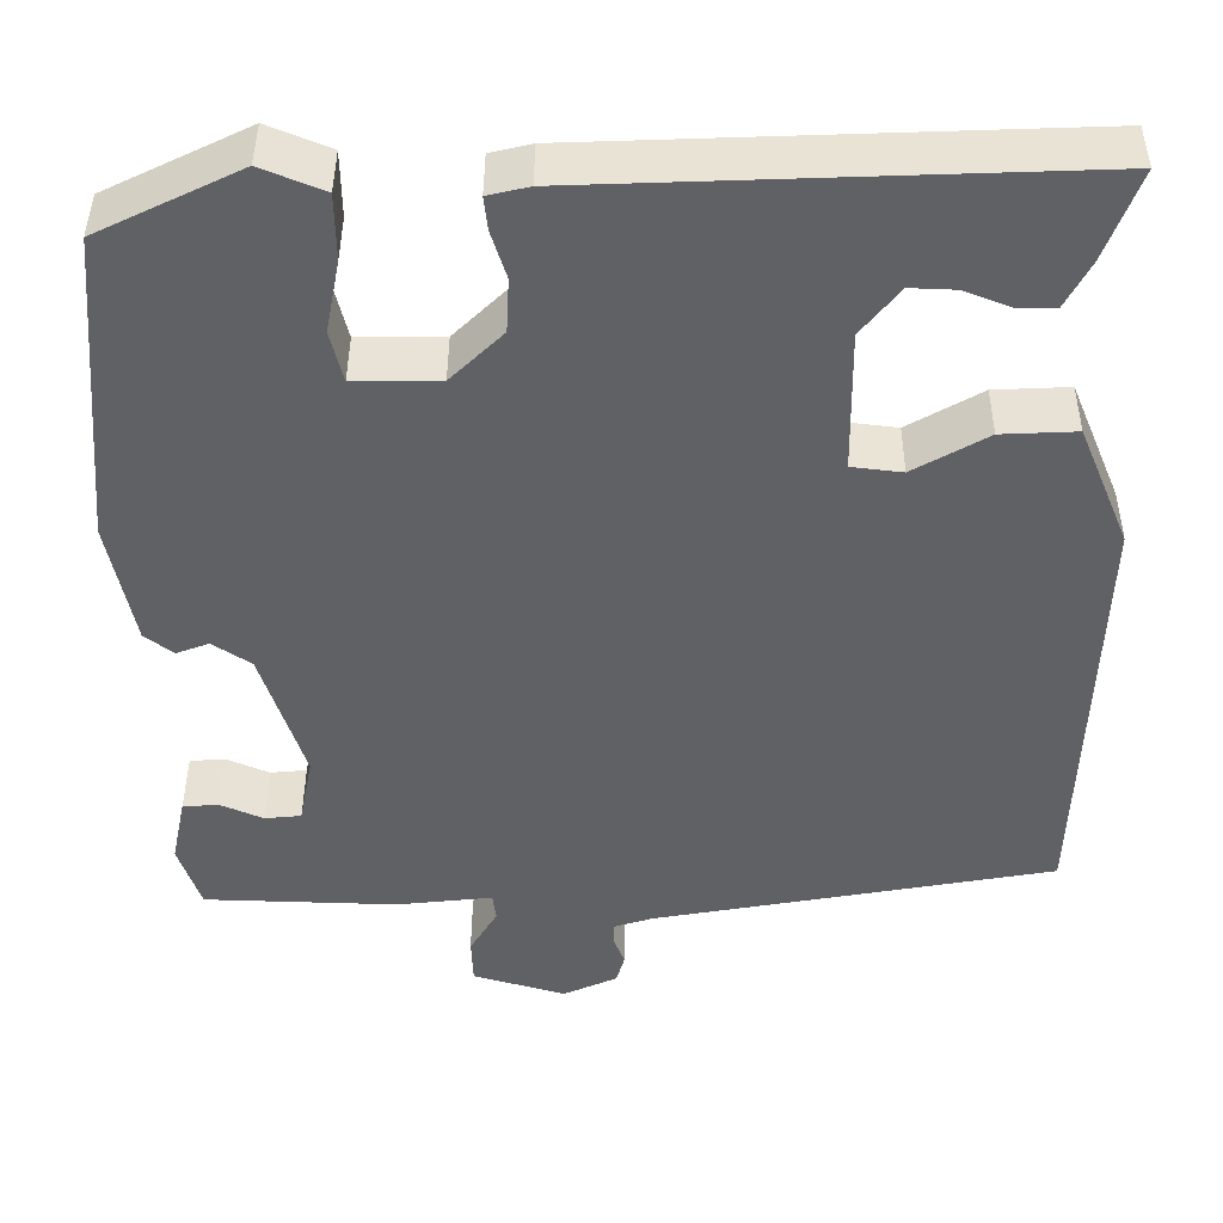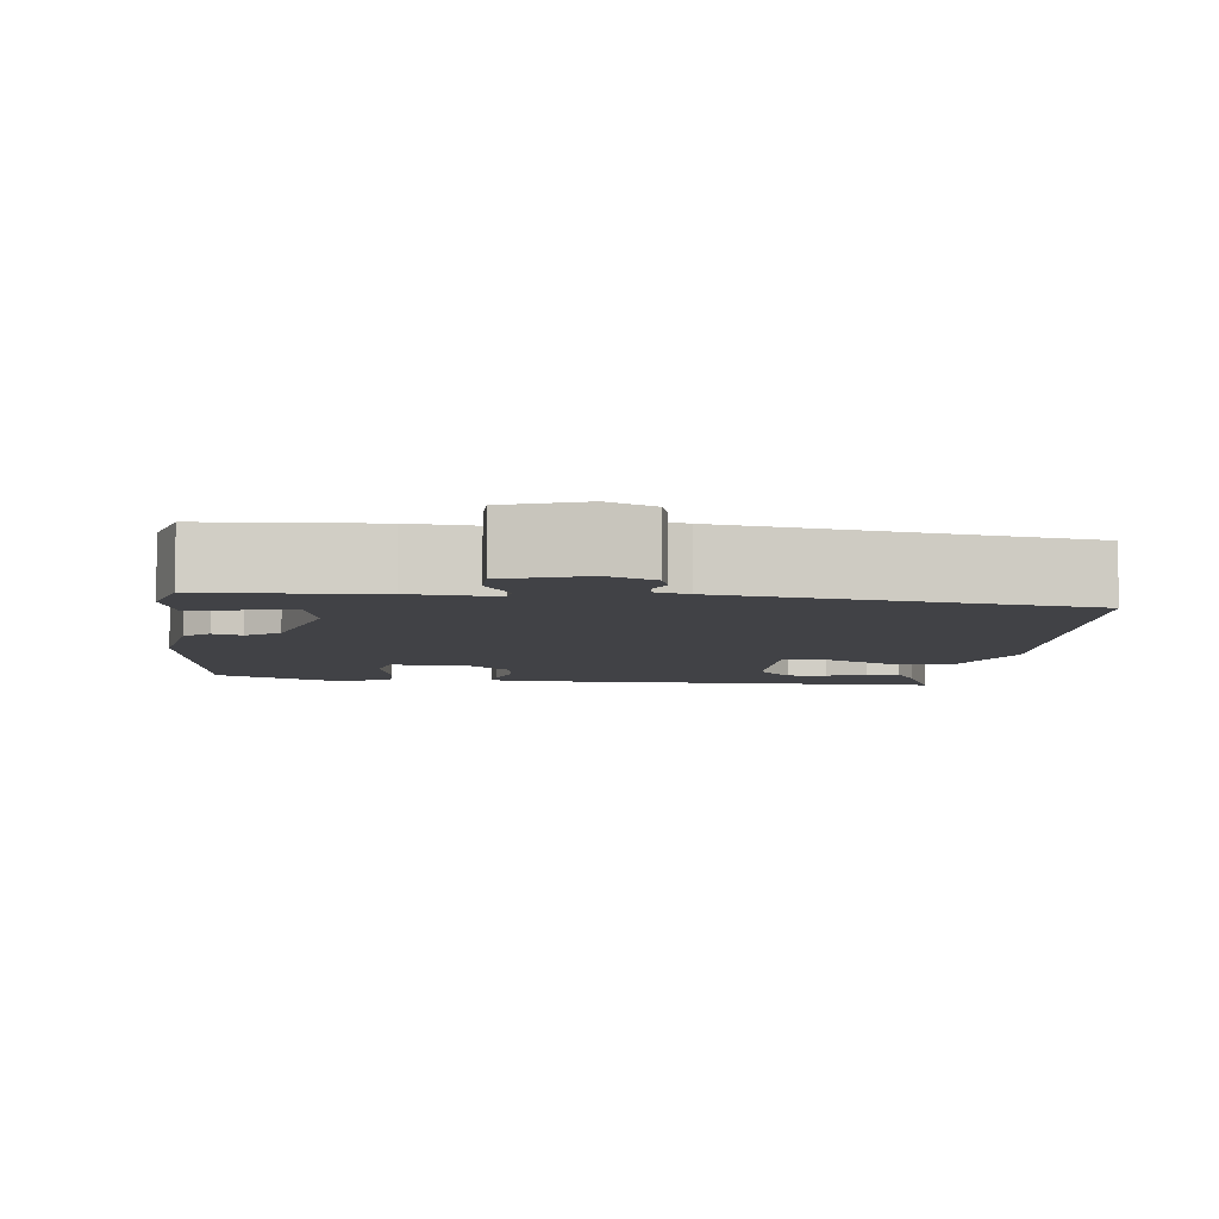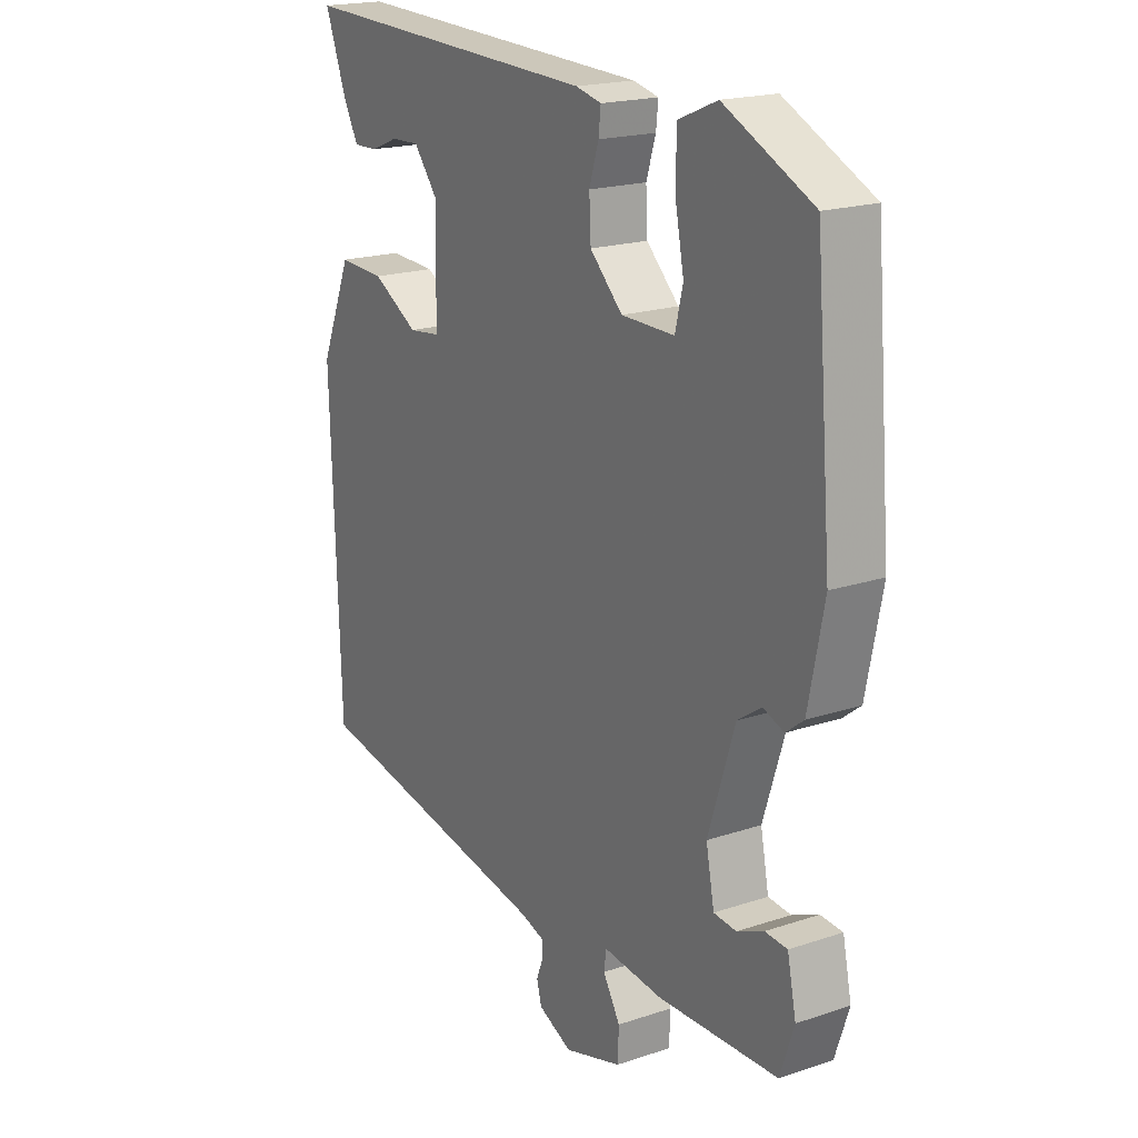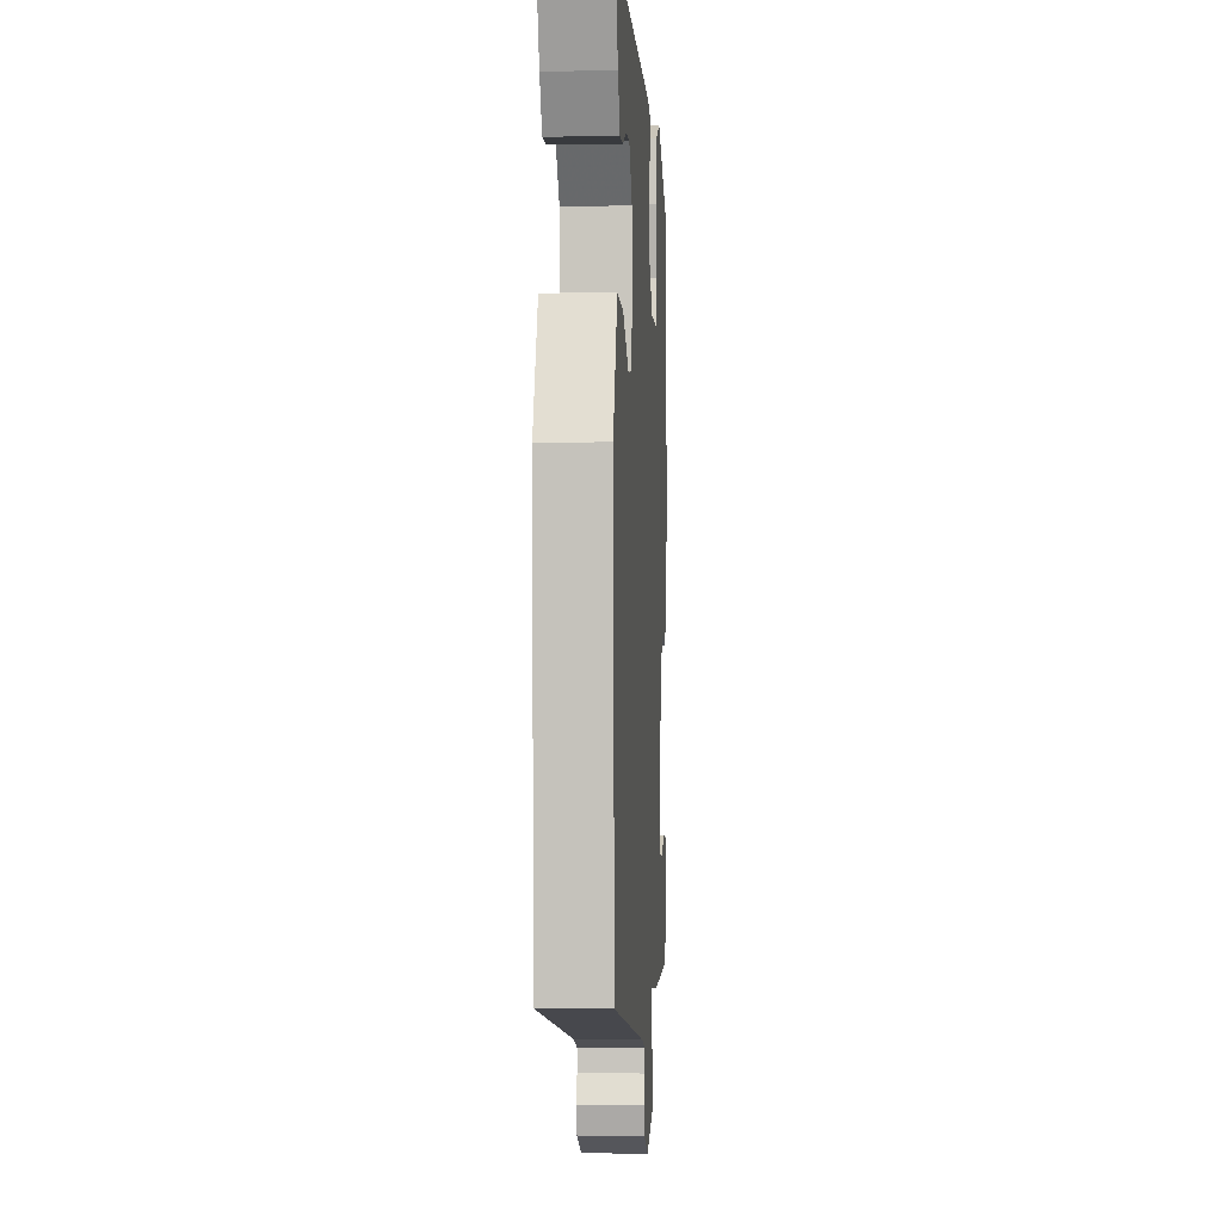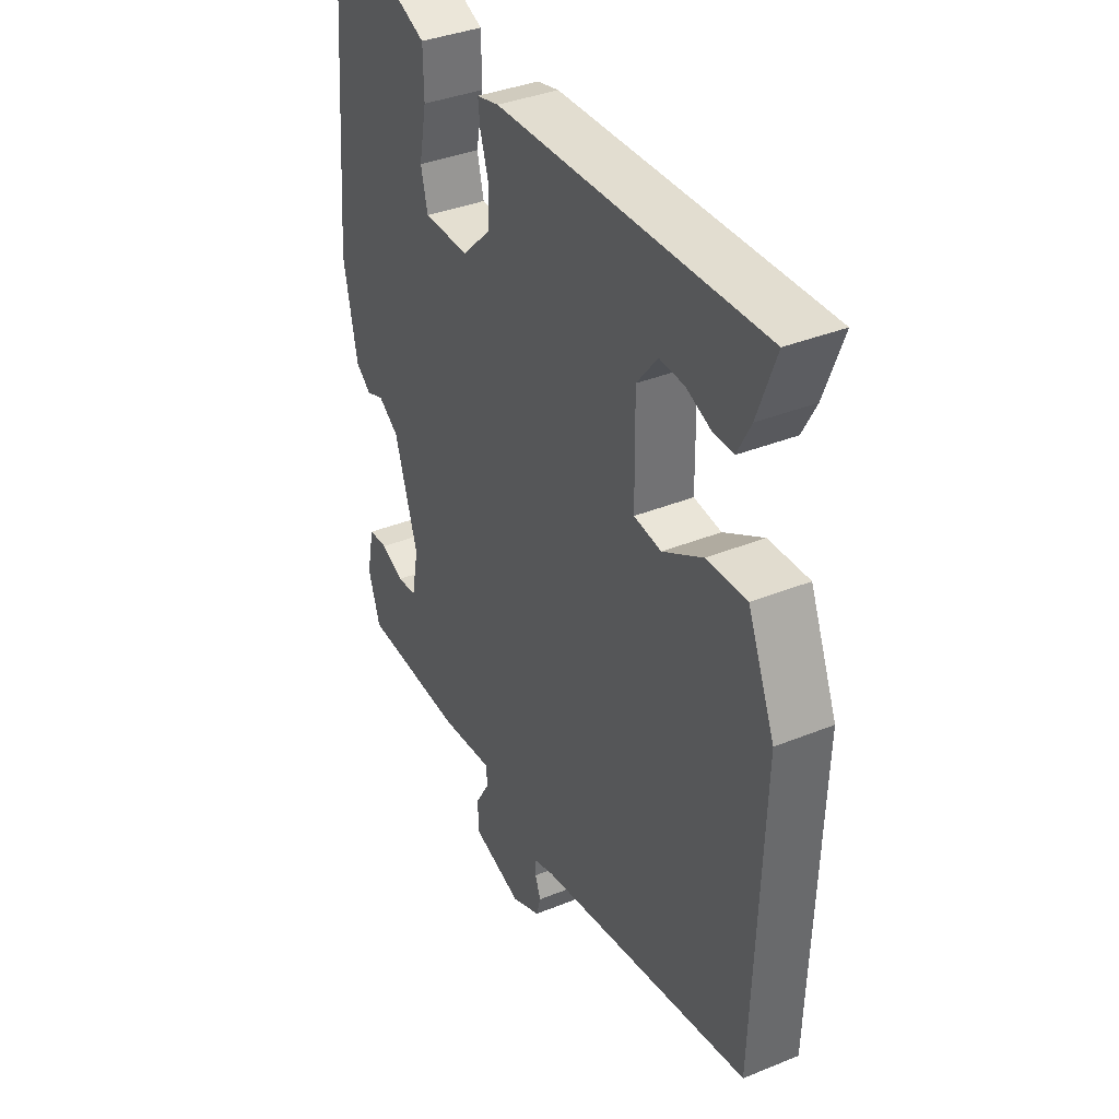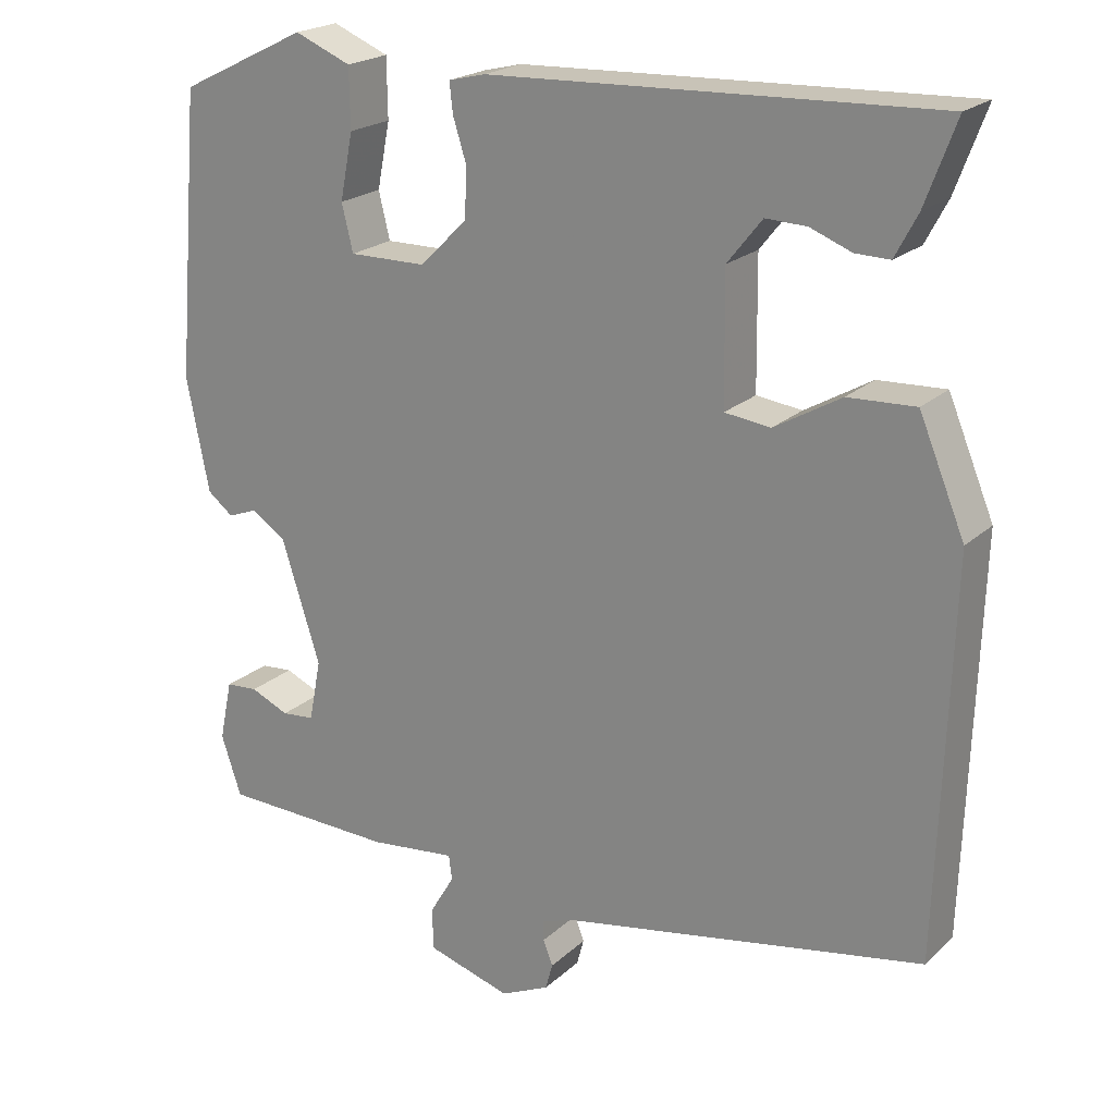
<metadata>
{"format":"obj","ext":"obj","renderer":"f3d","projection":"perspective","resolution":1024,"background":"white","views":[{"elev":42.3,"azim":-179.7,"up":"+Z"},{"elev":-6.6,"azim":175.4,"up":"+Y"},{"elev":19.3,"azim":57.9,"up":"+Z"},{"elev":-1.5,"azim":-86.3,"up":"+Z"},{"elev":37.3,"azim":-117.5,"up":"+Z"},{"elev":21.2,"azim":-147.1,"up":"+Z"}]}
</metadata>
<code>
v 0.452 0.07 -0.507
v 0.235 0.07 -0.514
v 0.127 0.07 -0.502
v 0.123 0.07 -0.533
v 0.154 0.07 -0.585
v 0.152 0.07 -0.637
v 0.048 0.07 -0.668
v -0.013 0.07 -0.64
v -0.022 0.07 -0.607
v -0.01 0.07 -0.576
v -0.01 0.07 -0.55
v -0.054 0.07 -0.536
v -0.503 0.07 -0.454
v -0.519 0.07 0.034
v -0.462 0.07 0.171
v -0.378 0.07 0.167
v -0.295 0.07 0.119
v -0.238 0.07 0.126
v -0.236 0.07 0.286
v -0.279 0.07 0.34
v -0.33 0.07 0.338
v -0.381 0.07 0.318
v -0.424 0.07 0.317
v -0.452 0.07 0.37
v -0.49 0.07 0.472
v 0.063 0.07 0.451
v 0.109 0.07 0.44
v 0.105 0.07 0.403
v 0.088 0.07 0.349
v 0.091 0.07 0.288
v 0.15 0.07 0.23
v 0.246 0.07 0.229
v 0.26 0.07 0.287
v 0.244 0.07 0.369
v 0.245 0.07 0.443
v 0.315 0.07 0.472
v 0.475 0.07 0.394
v 0.505 0.07 0.039
v 0.477 0.07 -0.102
v 0.445 0.07 -0.127
v 0.408 0.07 -0.113
v 0.365 0.07 -0.142
v 0.317 0.07 -0.293
v 0.332 0.07 -0.37
v 0.373 0.07 -0.374
v 0.421 0.07 -0.353
v 0.461 0.07 -0.356
v 0.477 0.07 -0.432
v 0.452 0 -0.507
v 0.235 0 -0.514
v 0.127 0 -0.502
v 0.123 0 -0.533
v 0.154 0 -0.585
v 0.152 0 -0.637
v 0.048 0 -0.668
v -0.013 0 -0.64
v -0.022 0 -0.607
v -0.01 0 -0.576
v -0.01 0 -0.55
v -0.054 0 -0.536
v -0.503 0 -0.454
v -0.519 0 0.034
v -0.462 0 0.171
v -0.378 0 0.167
v -0.295 0 0.119
v -0.238 0 0.126
v -0.236 0 0.286
v -0.279 0 0.34
v -0.33 0 0.338
v -0.381 0 0.318
v -0.424 0 0.317
v -0.452 0 0.37
v -0.49 0 0.472
v 0.063 0 0.451
v 0.109 0 0.44
v 0.105 0 0.403
v 0.088 0 0.349
v 0.091 0 0.288
v 0.15 0 0.23
v 0.246 0 0.229
v 0.26 0 0.287
v 0.244 0 0.369
v 0.245 0 0.443
v 0.315 0 0.472
v 0.475 0 0.394
v 0.505 0 0.039
v 0.477 0 -0.102
v 0.445 0 -0.127
v 0.408 0 -0.113
v 0.365 0 -0.142
v 0.317 0 -0.293
v 0.332 0 -0.37
v 0.373 0 -0.374
v 0.421 0 -0.353
v 0.461 0 -0.356
v 0.477 0 -0.432
f 1 2 3
f 48 1 3
f 47 48 3
f 46 47 3
f 45 46 3
f 44 45 3
f 43 44 3
f 42 43 3
f 39 40 41
f 38 39 41
f 37 38 41
f 36 37 41
f 35 36 41
f 34 35 41
f 33 34 41
f 32 33 41 42
f 31 32 42 3
f 27 28 29
f 26 27 29
f 25 26 29
f 24 25 29
f 24 29 30
f 21 22 23 24
f 20 21 24
f 20 24 30
f 19 20 30 31
f 15 16 17
f 14 15 17
f 13 14 17
f 12 13 17
f 11 12 17 18
f 8 9 10
f 7 8 10
f 6 7 10
f 5 6 10
f 4 5 10
f 4 10 11
f 18 19 31
f 11 18 31
f 4 11 31
f 3 4 31
f 51 50 49
f 51 49 96
f 51 96 95
f 51 95 94
f 51 94 93
f 51 93 92
f 51 92 91
f 51 91 90
f 89 88 87
f 89 87 86
f 89 86 85
f 89 85 84
f 89 84 83
f 89 83 82
f 89 82 81
f 90 89 81 80
f 51 90 80 79
f 77 76 75
f 77 75 74
f 77 74 73
f 77 73 72
f 78 77 72
f 72 71 70 69
f 72 69 68
f 78 72 68
f 79 78 68 67
f 65 64 63
f 65 63 62
f 65 62 61
f 65 61 60
f 66 65 60 59
f 58 57 56
f 58 56 55
f 58 55 54
f 58 54 53
f 58 53 52
f 59 58 52
f 79 67 66
f 79 66 59
f 79 59 52
f 79 52 51
f 1 49 50 2
f 2 50 51 3
f 3 51 52 4
f 4 52 53 5
f 5 53 54 6
f 6 54 55 7
f 7 55 56 8
f 8 56 57 9
f 9 57 58 10
f 10 58 59 11
f 11 59 60 12
f 12 60 61 13
f 13 61 62 14
f 14 62 63 15
f 15 63 64 16
f 16 64 65 17
f 17 65 66 18
f 18 66 67 19
f 19 67 68 20
f 20 68 69 21
f 21 69 70 22
f 22 70 71 23
f 23 71 72 24
f 24 72 73 25
f 25 73 74 26
f 26 74 75 27
f 27 75 76 28
f 28 76 77 29
f 29 77 78 30
f 30 78 79 31
f 31 79 80 32
f 32 80 81 33
f 33 81 82 34
f 34 82 83 35
f 35 83 84 36
f 36 84 85 37
f 37 85 86 38
f 38 86 87 39
f 39 87 88 40
f 40 88 89 41
f 41 89 90 42
f 42 90 91 43
f 43 91 92 44
f 44 92 93 45
f 45 93 94 46
f 46 94 95 47
f 47 95 96 48
f 48 96 49 1

</code>
